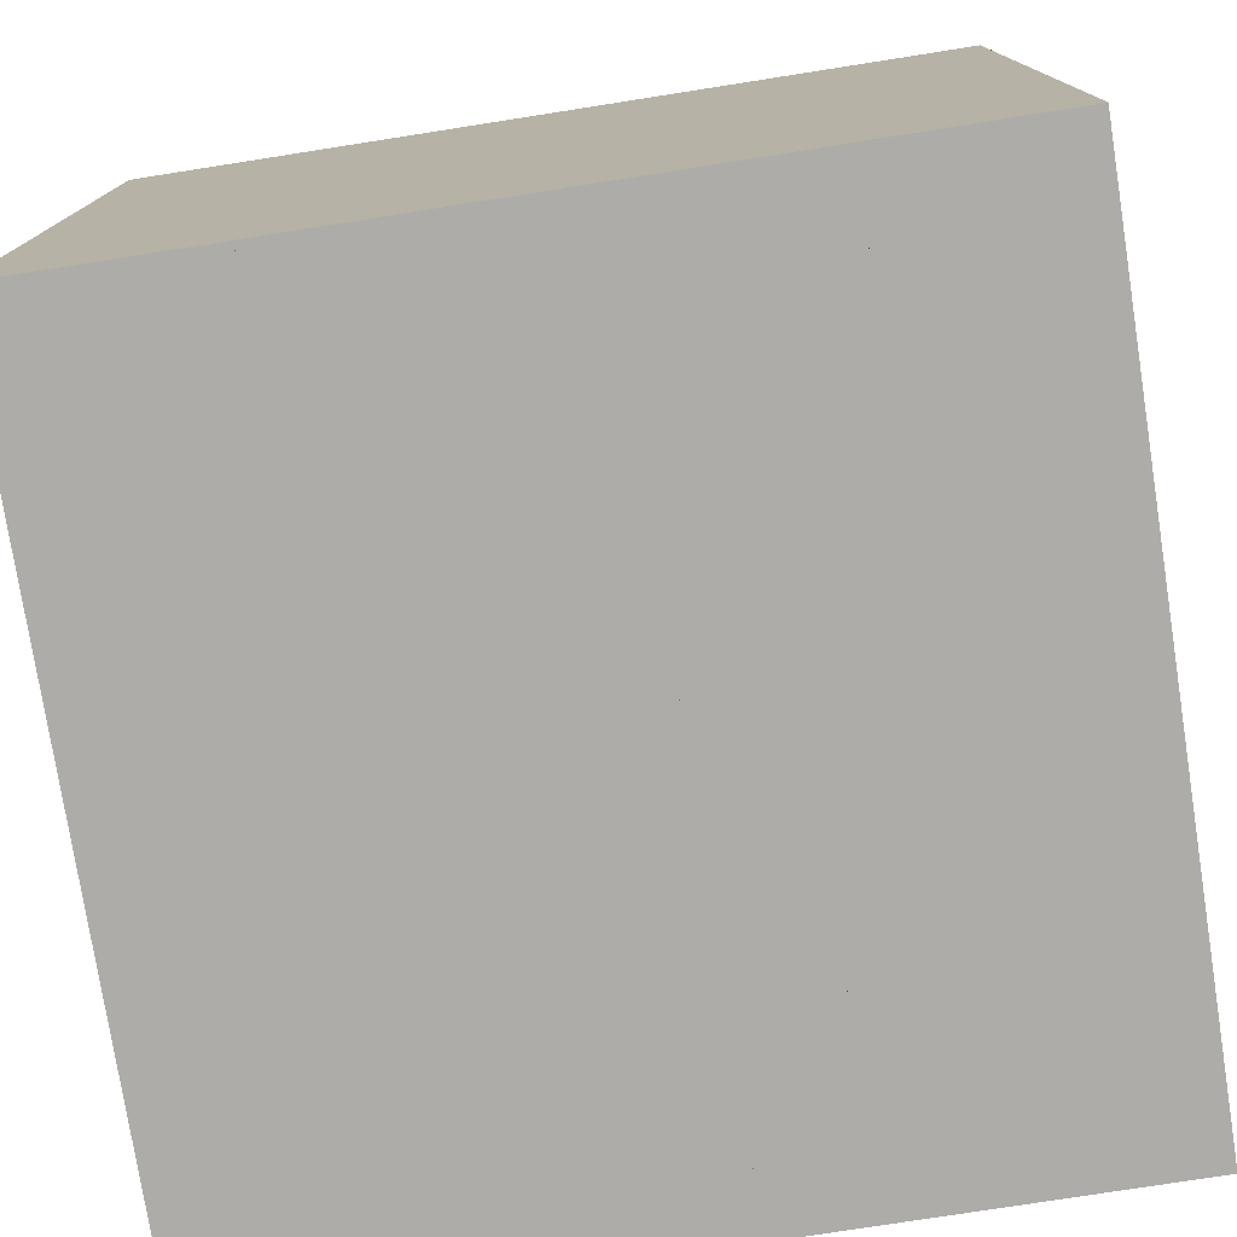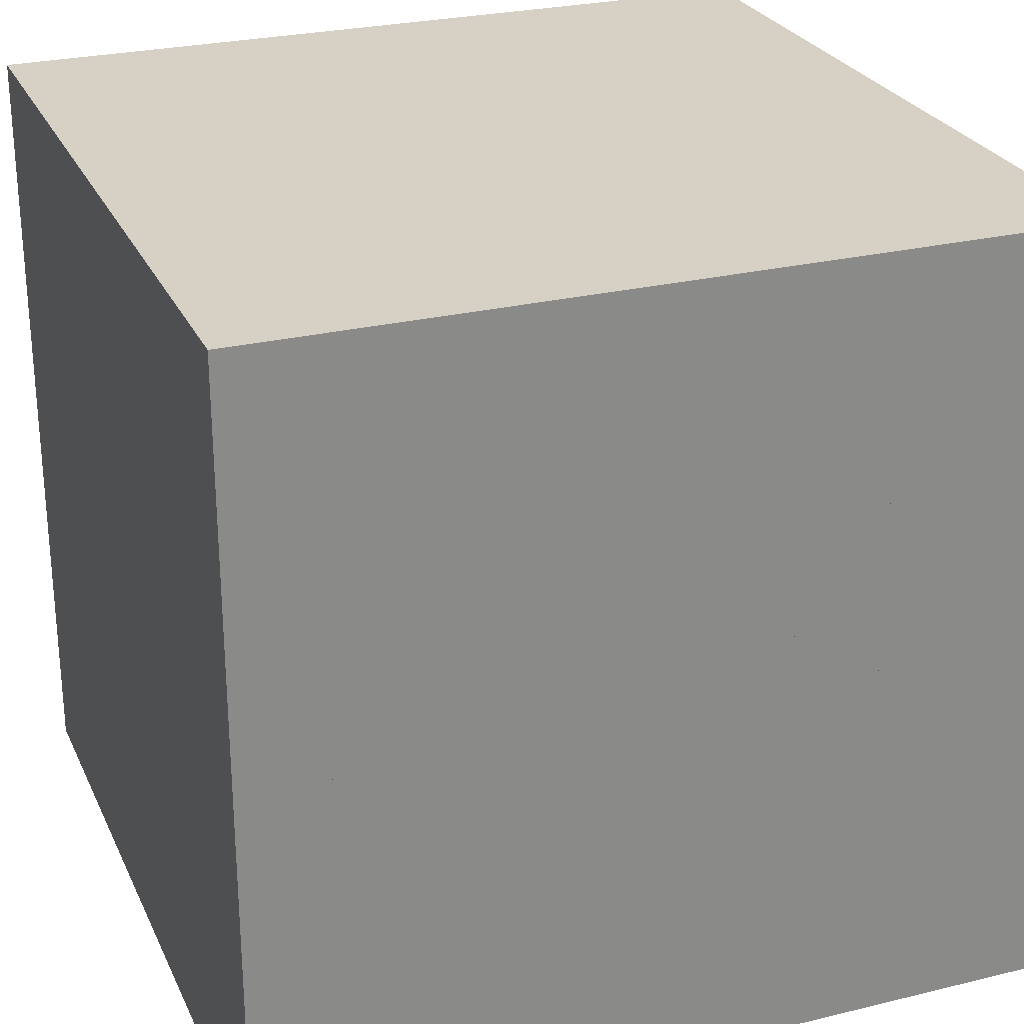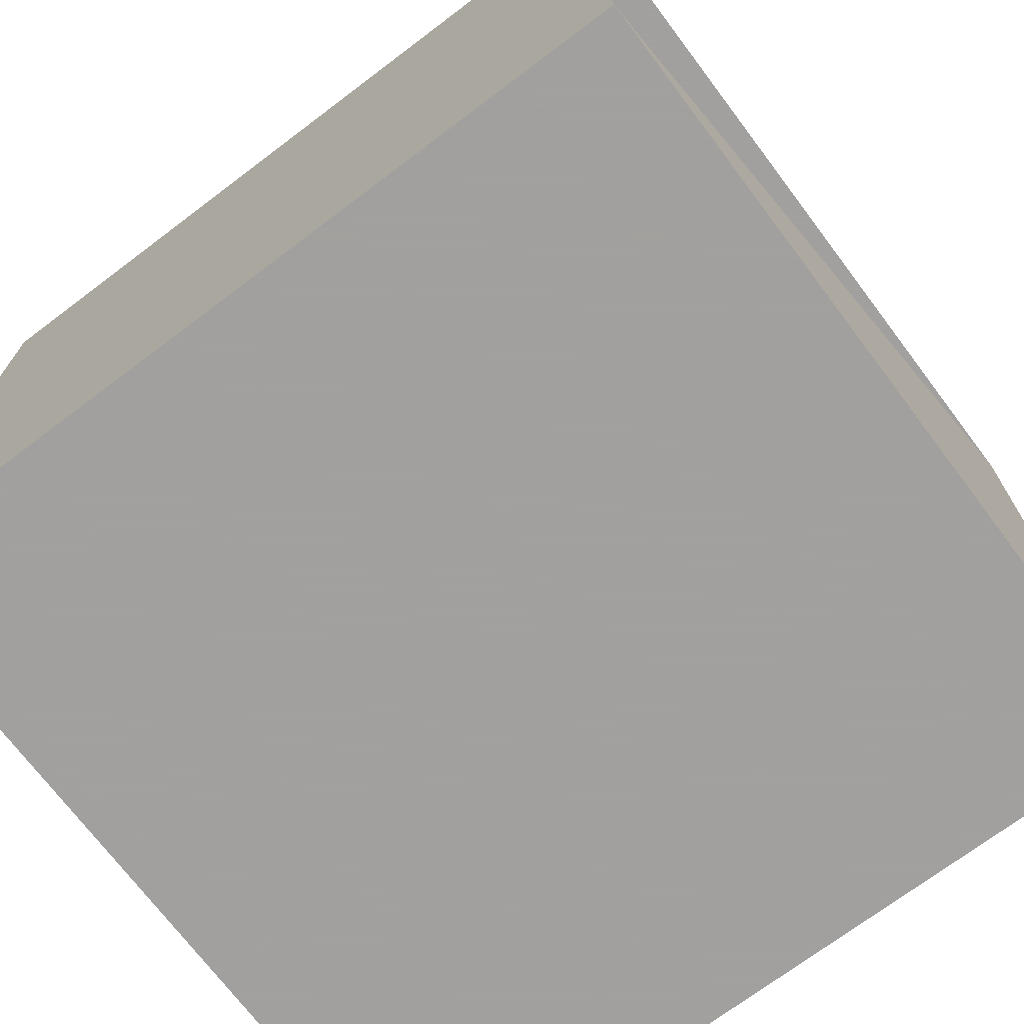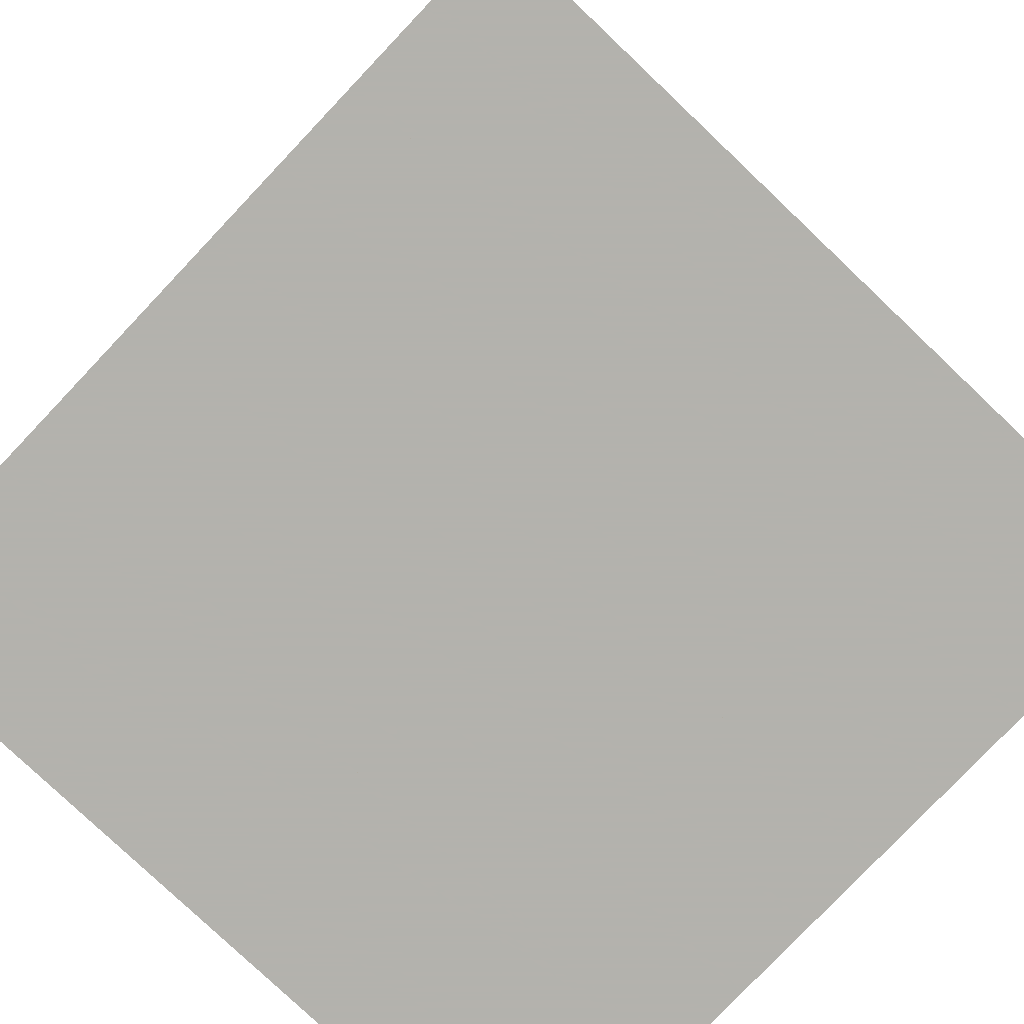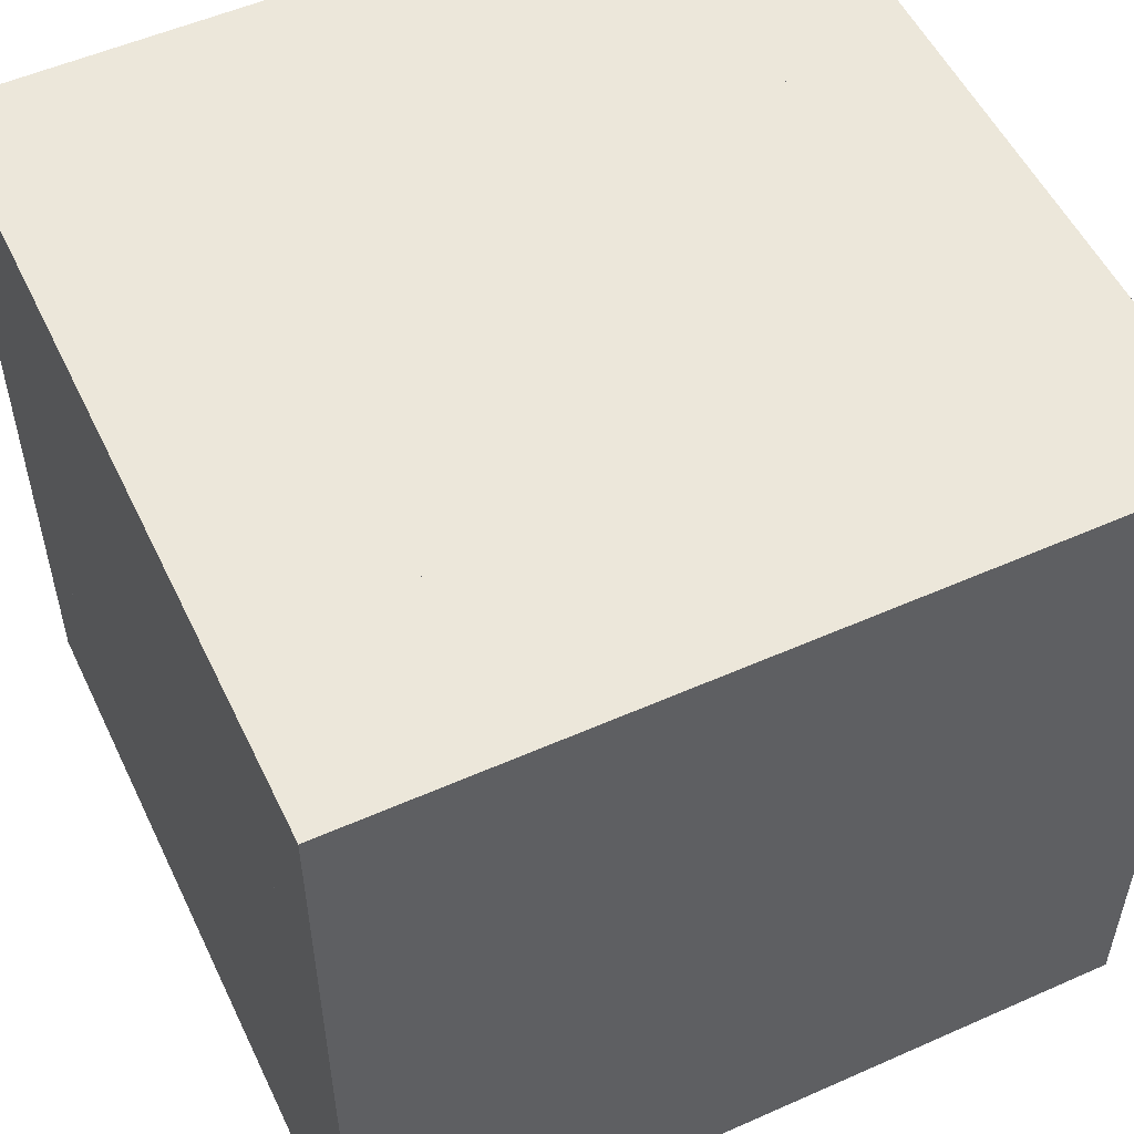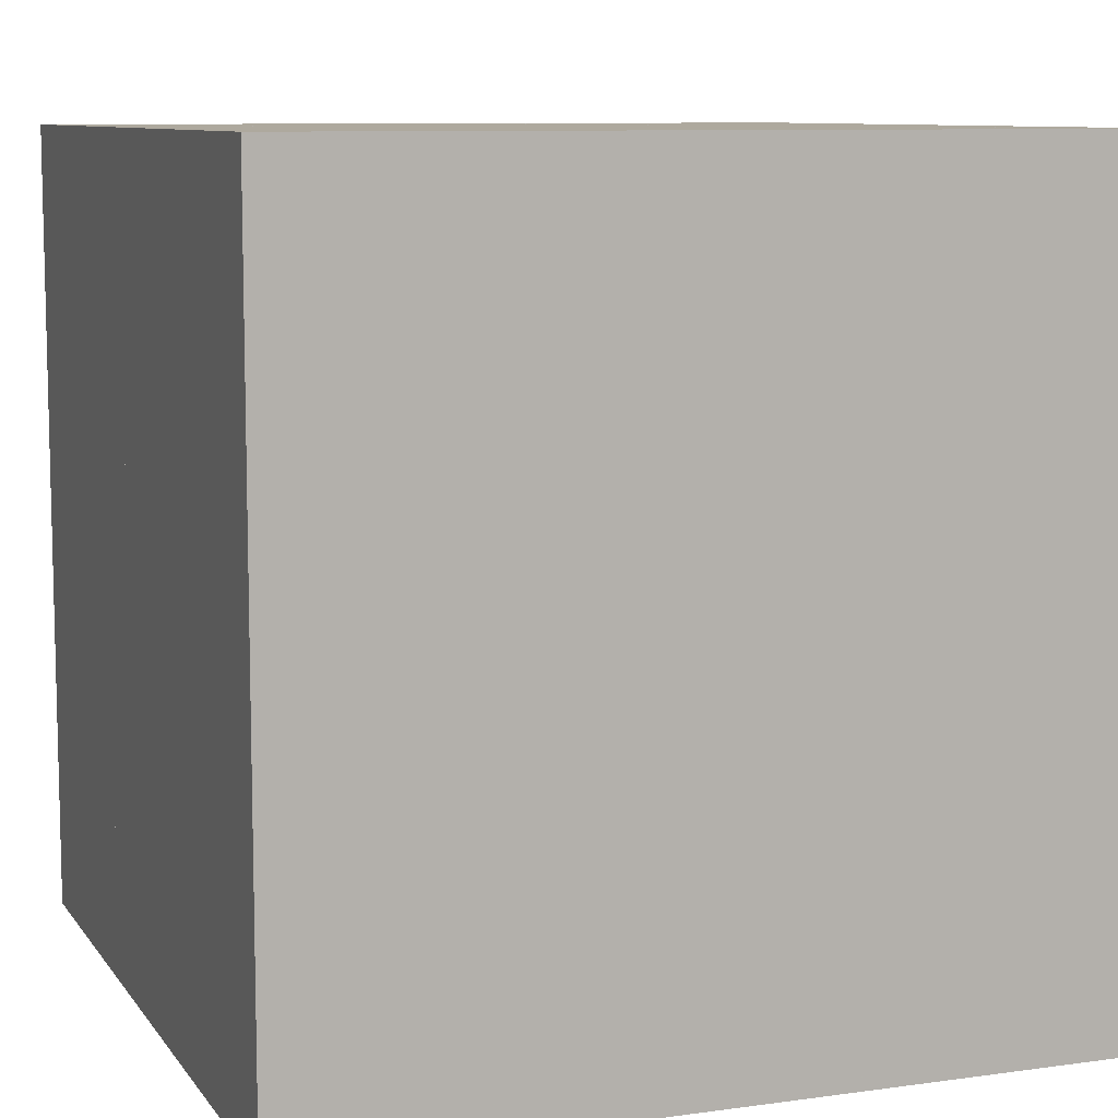
<metadata>
{"format":"obj","ext":"obj","renderer":"f3d","projection":"perspective","resolution":1024,"background":"white","views":[{"elev":-77.0,"azim":8.9,"up":"+Z"},{"elev":26.6,"azim":159.2,"up":"+Z"},{"elev":-71.9,"azim":-143.0,"up":"+Z"},{"elev":-79.4,"azim":46.5,"up":"+Z"},{"elev":53.6,"azim":64.7,"up":"+Z"},{"elev":9.0,"azim":69.6,"up":"+Z"}]}
</metadata>
<code>
v 0 -1 -1
v 0 -1 1
v 0 1 1
v 0 1 -1
v 0.2513 -1 -1
v 0.2513 -1 1
v 0.2513 1 1
v 0.2513 1 -1
v 0.4891 -1 -1
v 0.4891 -1 1
v 0.4891 1 1
v 0.4891 1 -1
v 0.711 -1 -1
v 0.711 -1 1
v 0.711 1 1
v 0.711 1 -1
v 0.9213 -1 -1
v 0.9213 -1 1
v 0.9213 1 1
v 0.9213 1 -1
v 1.133 -1 -1
v 1.133 -1 1
v 1.133 1 1
v 1.133 1 -1
v 1.355 -1 -1
v 1.355 -1 1
v 1.355 1 1
v 1.355 1 -1
v 1.582 -1 -1
v 1.582 -1 1
v 1.582 1 1
v 1.582 1 -1
v 1.804 -1 -1
v 1.804 -1 1
v 1.804 1 1
v 1.804 1 -1
v 2.024 -1 -1
v 2.024 -1 1
v 2.024 1 1
v 2.024 1 -1
f 1 2 4 5
f 5 6 7 8
f 5 6 2 1
f 6 7 3 2
f 7 8 4 3
f 8 5 1 4
f 9 10 11 12
f 9 10 6 5
f 10 11 7 6
f 11 12 8 7
f 12 9 5 8
f 13 14 15 16
f 13 14 10 9
f 14 15 11 10
f 15 16 12 11
f 16 13 9 12
f 17 18 19 20
f 17 18 14 13
f 18 19 15 14
f 19 20 16 15
f 20 17 13 16
f 21 22 23 24
f 21 22 18 17
f 22 23 19 18
f 23 24 20 19
f 24 21 17 20
f 25 26 27 28
f 25 26 22 21
f 26 27 23 22
f 27 28 24 23
f 28 25 21 24
f 29 30 31 32
f 29 30 26 25
f 30 31 27 26
f 31 32 28 27
f 32 29 25 28
f 33 34 35 36
f 33 34 30 29
f 34 35 31 30
f 35 36 32 31
f 36 33 29 32
f 37 38 39 40
f 37 38 34 33
f 38 39 35 34
f 39 40 36 35
f 40 37 33 36

</code>
